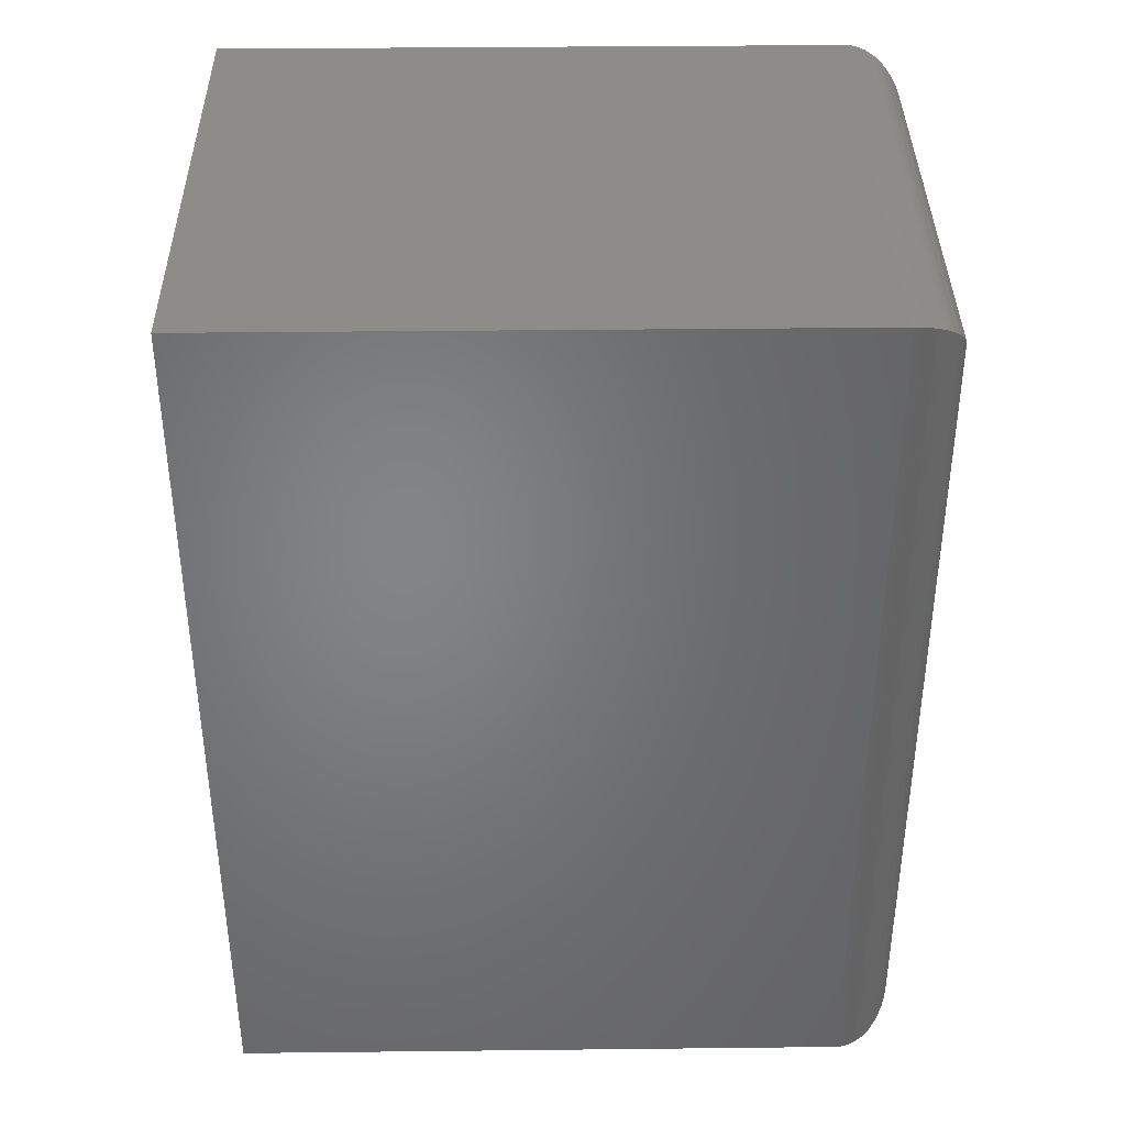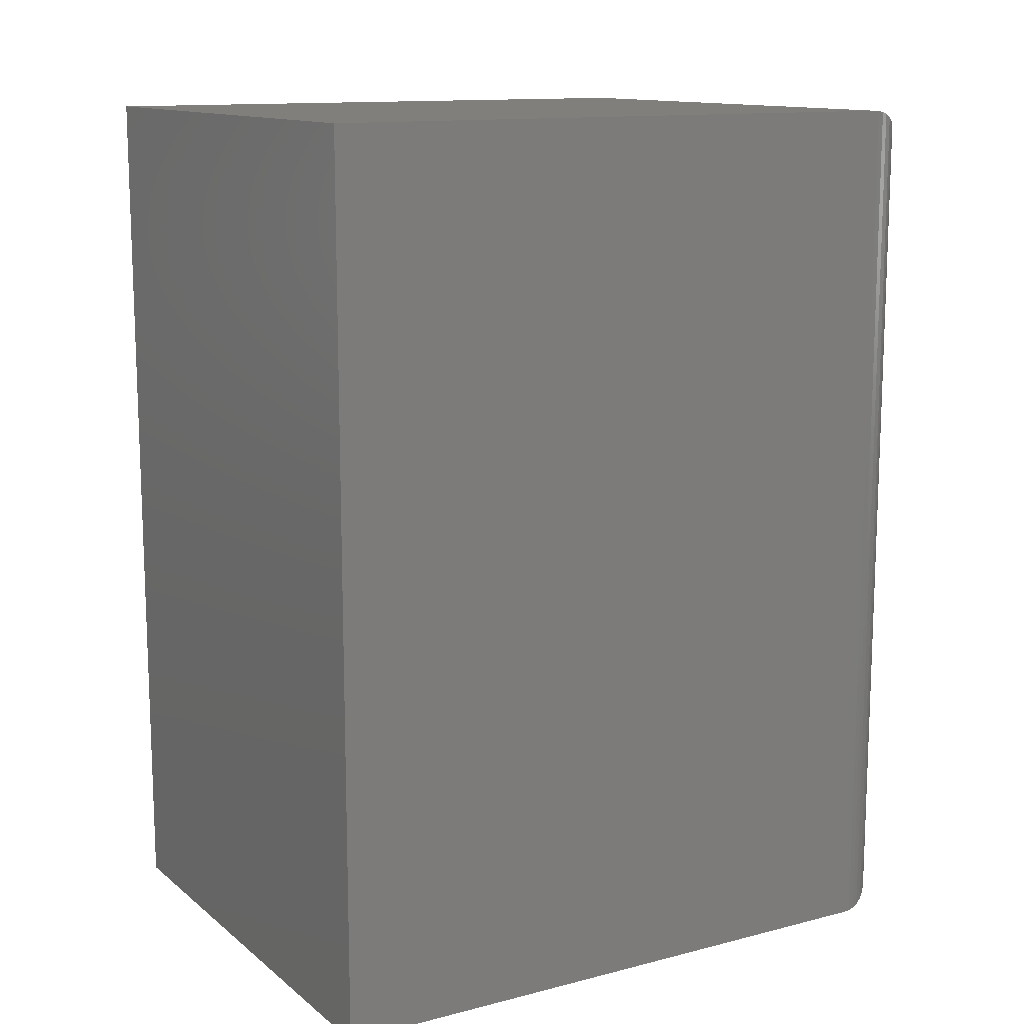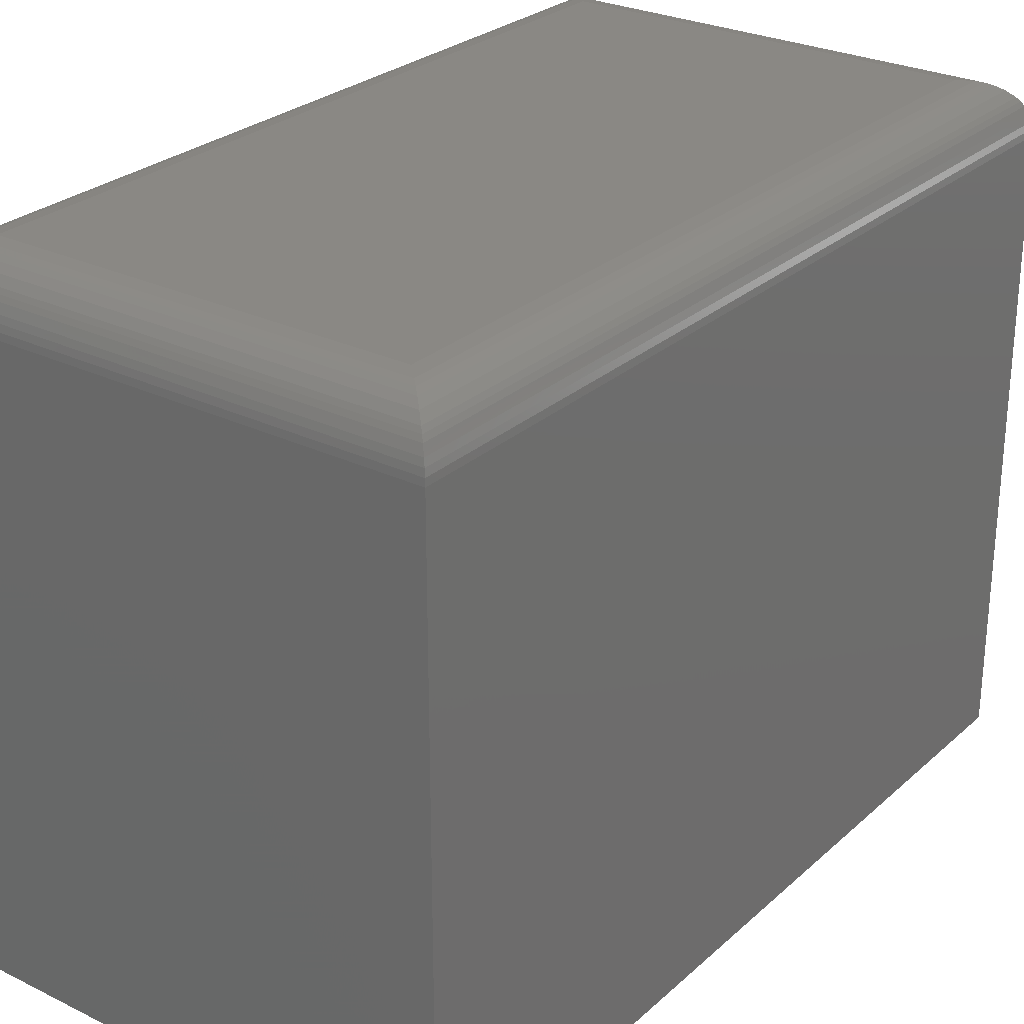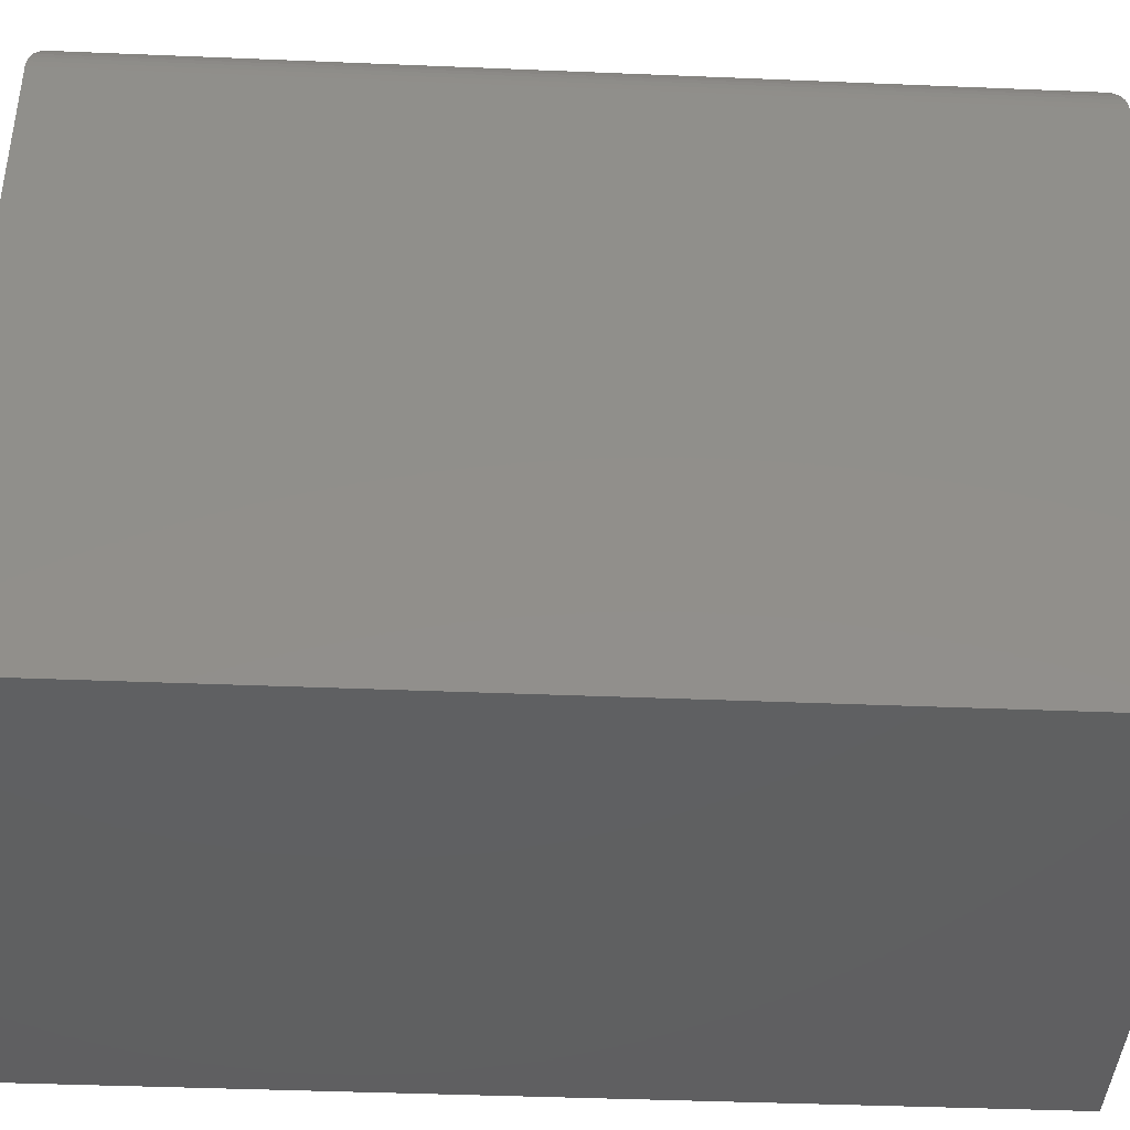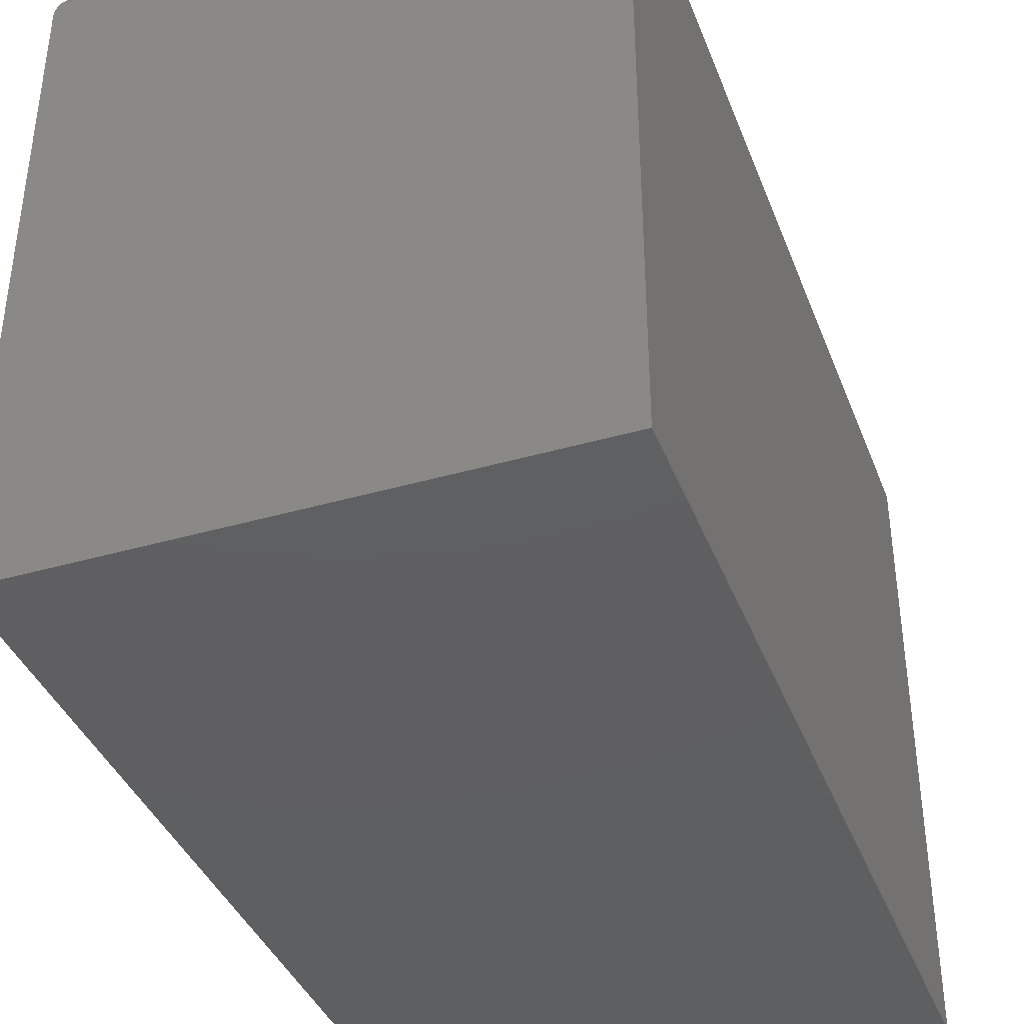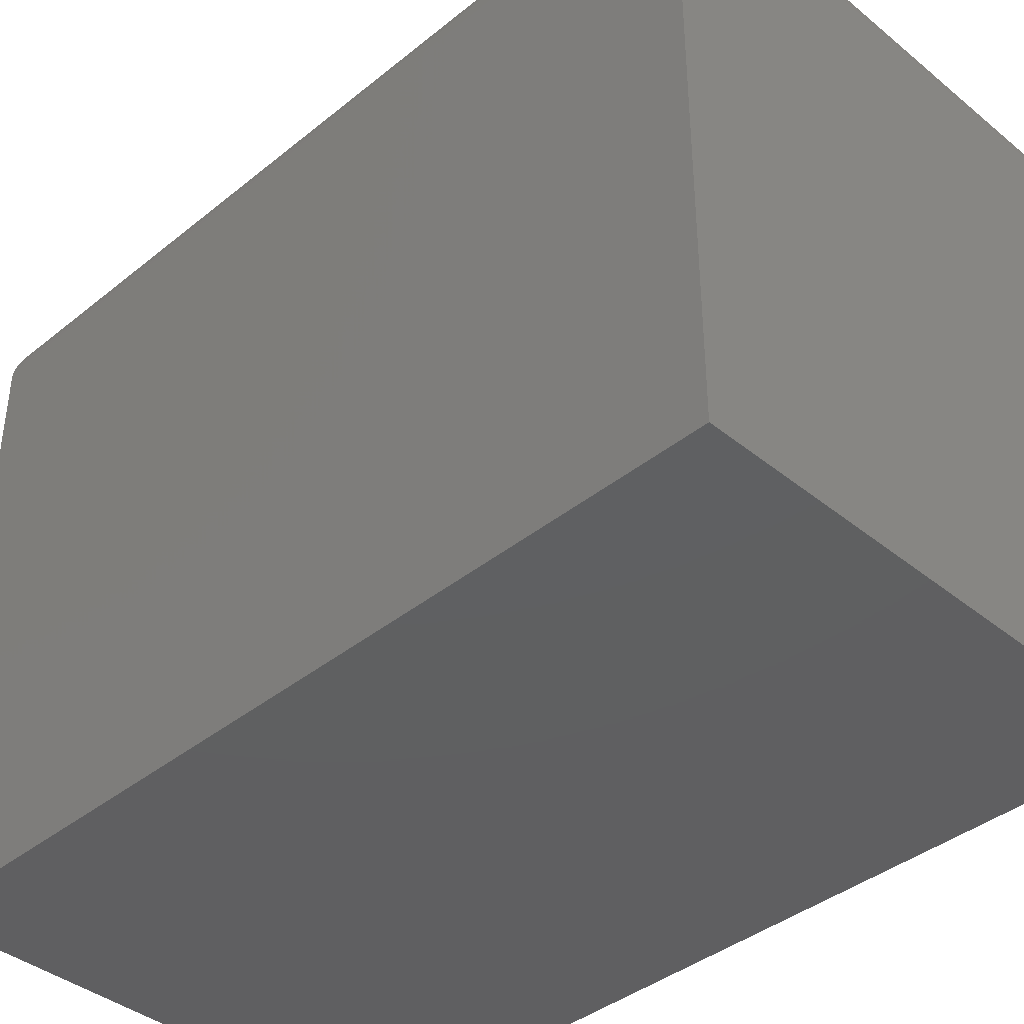
<metadata>
{"format":"stl","ext":"stl","renderer":"f3d","projection":"perspective","resolution":1024,"background":"white","views":[{"elev":38.1,"azim":89.2,"up":"+Z"},{"elev":12.7,"azim":59.4,"up":"+Z"},{"elev":27.3,"azim":-143.2,"up":"+Y"},{"elev":-40.7,"azim":-92.9,"up":"+Y"},{"elev":-39.0,"azim":-160.1,"up":"+Y"},{"elev":-39.9,"azim":134.9,"up":"+Y"}]}
</metadata>
<code>
# stl→obj: 52 verts, 100 faces
v -0.2188 -0.2812 0.75
v 0.2195 -0.2812 0.75
v -0.2188 0.2422 0.75
v 0.2195 0.2422 0.75
v -0.2188 -0.2812 0
v -0.2188 0.2422 0
v 0.2195 -0.2812 0
v 0.2195 0.2422 0
v 0.1726 0.2891 0.04688
v -0.1719 0.2891 0.04688
v 0.1726 0.2891 0.7031
v -0.1719 0.2891 0.7031
v -0.1831 0.2877 0.03561
v -0.1831 0.2877 0.7144
v -0.2184 0.248 0.0003595
v -0.2173 0.2536 0.7486
v -0.2173 0.2536 0.001402
v -0.2156 0.259 0.7469
v -0.2156 0.259 0.003121
v -0.2123 0.2659 0.7436
v -0.2123 0.2659 0.006413
v -0.2098 0.2697 0.7411
v -0.2098 0.2697 0.00894
v -0.207 0.2732 0.7383
v -0.207 0.2732 0.01174
v -0.2008 0.2791 0.732
v -0.2008 0.2791 0.01796
v -0.194 0.2835 0.7252
v -0.194 0.2835 0.02478
v -0.1886 0.286 0.7199
v -0.1886 0.286 0.03013
v -0.2184 0.248 0.7496
v 0.1839 0.2877 0.7144
v 0.1894 0.286 0.7199
v 0.1947 0.2835 0.7252
v 0.2015 0.2791 0.732
v 0.2078 0.2732 0.7383
v 0.2106 0.2697 0.7411
v 0.2131 0.2659 0.7436
v 0.2164 0.259 0.7469
v 0.2181 0.2536 0.7486
v 0.2191 0.248 0.7496
v 0.1839 0.2877 0.0356
v 0.1894 0.286 0.03013
v 0.1947 0.2835 0.02477
v 0.2015 0.2791 0.01796
v 0.2078 0.2732 0.01174
v 0.2105 0.2697 0.00894
v 0.2131 0.2659 0.006413
v 0.2164 0.259 0.003121
v 0.2181 0.2536 0.001402
v 0.2191 0.248 0.0003595
f 1 2 3
f 3 2 4
f 5 6 7
f 7 6 8
f 6 5 3
f 3 5 1
f 9 10 11
f 11 10 12
f 7 8 2
f 2 8 4
f 12 13 14
f 12 10 13
f 15 16 17
f 17 16 18
f 17 18 19
f 19 18 20
f 19 20 21
f 21 20 22
f 21 22 23
f 23 22 24
f 23 24 25
f 25 24 26
f 25 26 27
f 27 26 28
f 27 28 29
f 29 28 30
f 29 30 31
f 31 30 14
f 31 14 13
f 6 3 15
f 15 3 32
f 15 32 16
f 11 14 33
f 11 12 14
f 33 14 30
f 33 30 34
f 34 30 28
f 34 28 35
f 35 28 26
f 35 26 36
f 36 26 24
f 36 24 37
f 37 24 22
f 37 22 38
f 38 22 20
f 38 20 39
f 39 20 18
f 39 18 40
f 40 18 16
f 40 16 41
f 41 16 32
f 3 4 32
f 32 4 42
f 32 42 41
f 9 33 43
f 9 11 33
f 43 33 34
f 43 34 44
f 44 34 35
f 44 35 45
f 45 35 36
f 45 36 46
f 46 36 37
f 46 37 47
f 47 37 38
f 47 38 48
f 48 38 39
f 48 39 49
f 49 39 40
f 49 40 50
f 50 40 41
f 50 41 51
f 51 41 42
f 4 8 42
f 42 8 52
f 42 52 51
f 10 43 13
f 10 9 43
f 52 17 51
f 51 17 19
f 51 19 50
f 50 19 21
f 50 21 49
f 49 21 23
f 49 23 48
f 48 23 25
f 48 25 47
f 47 25 27
f 47 27 46
f 46 27 29
f 46 29 45
f 45 29 31
f 45 31 44
f 44 31 13
f 44 13 43
f 8 6 52
f 52 6 15
f 52 15 17
f 5 7 1
f 1 7 2

</code>
